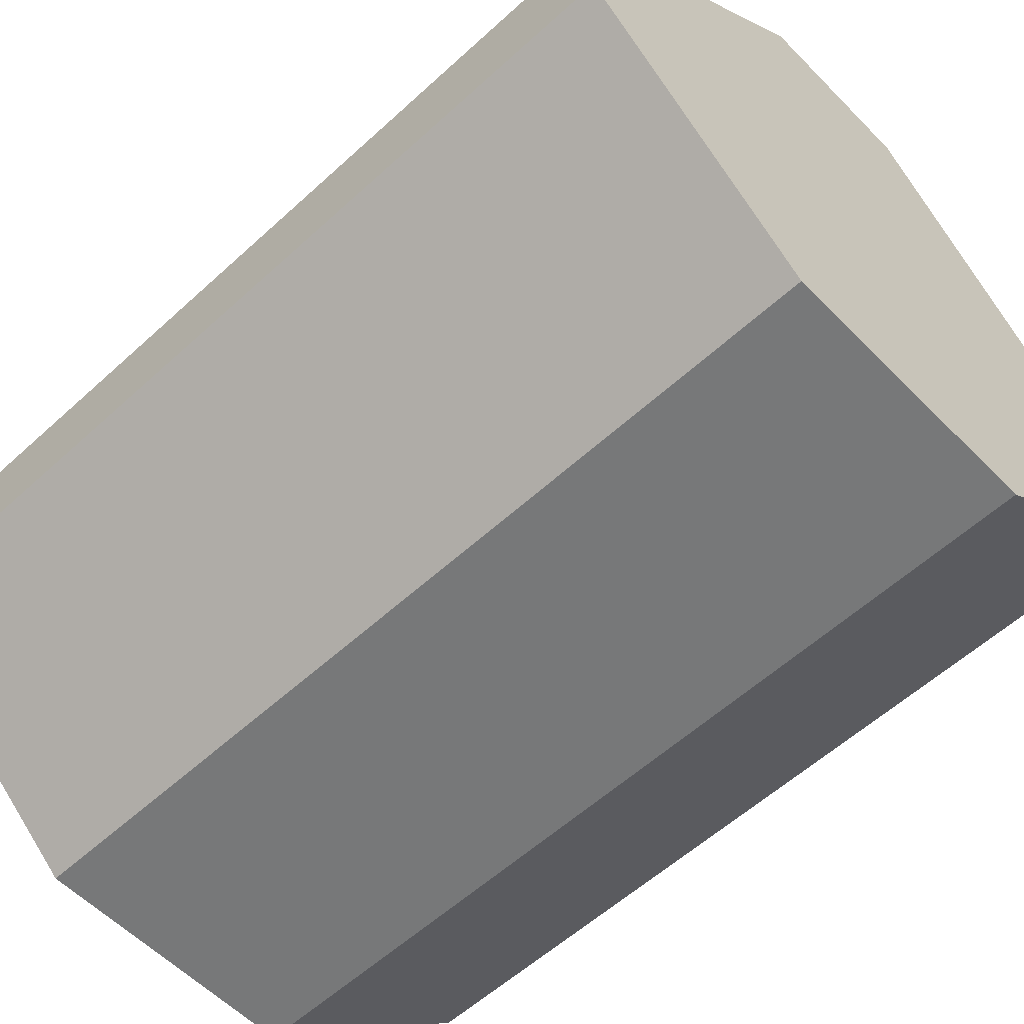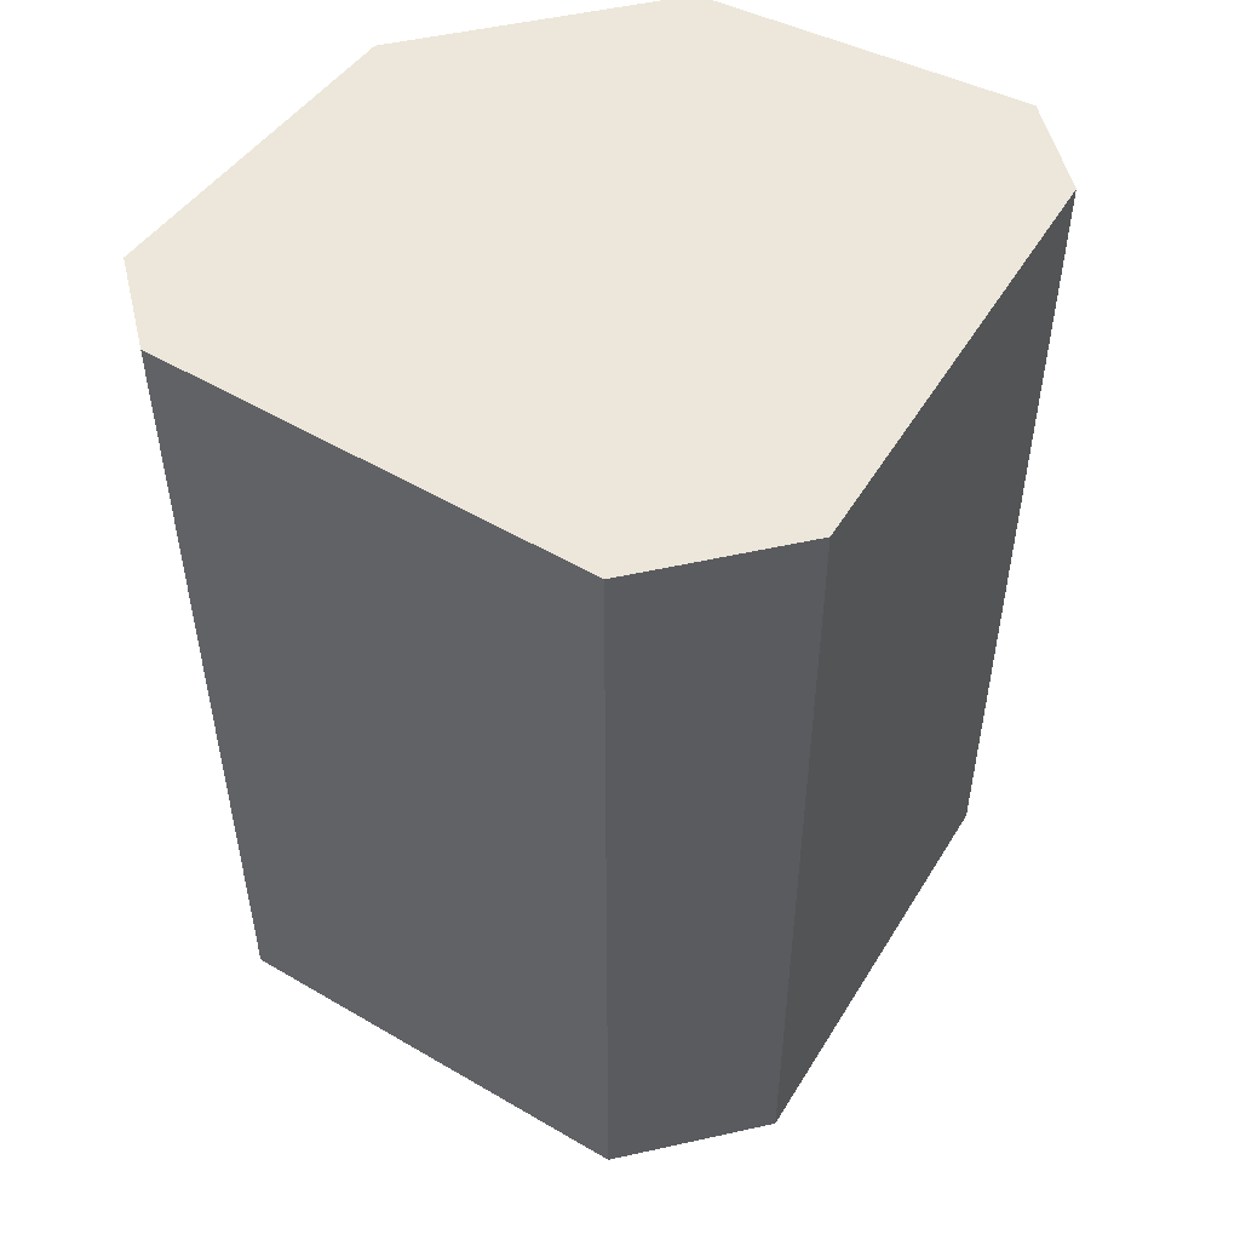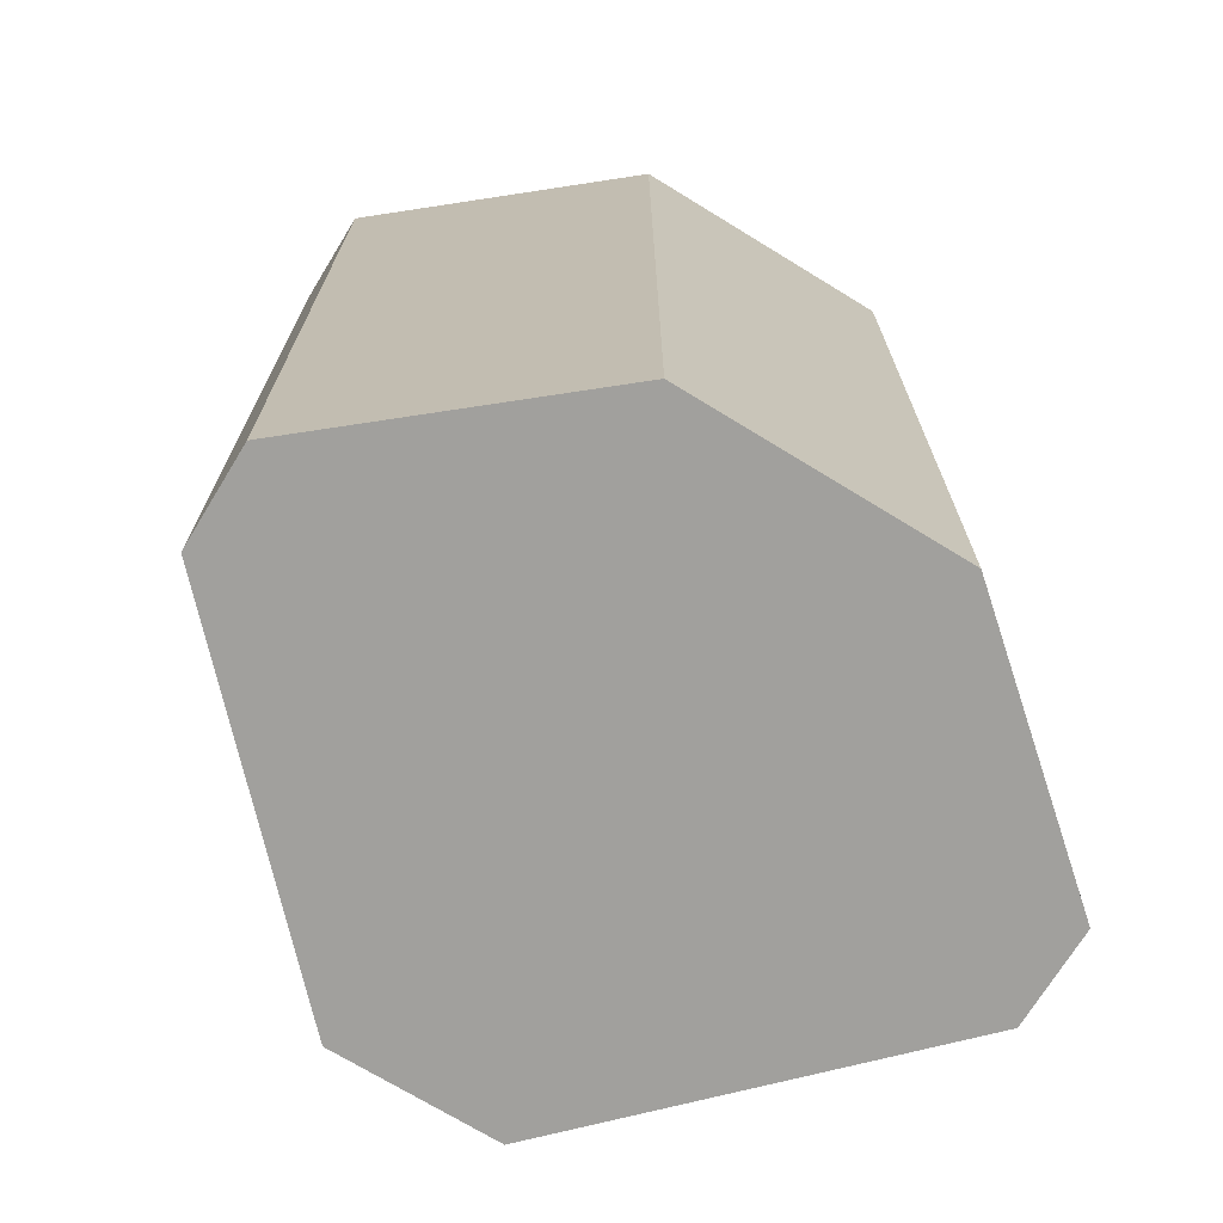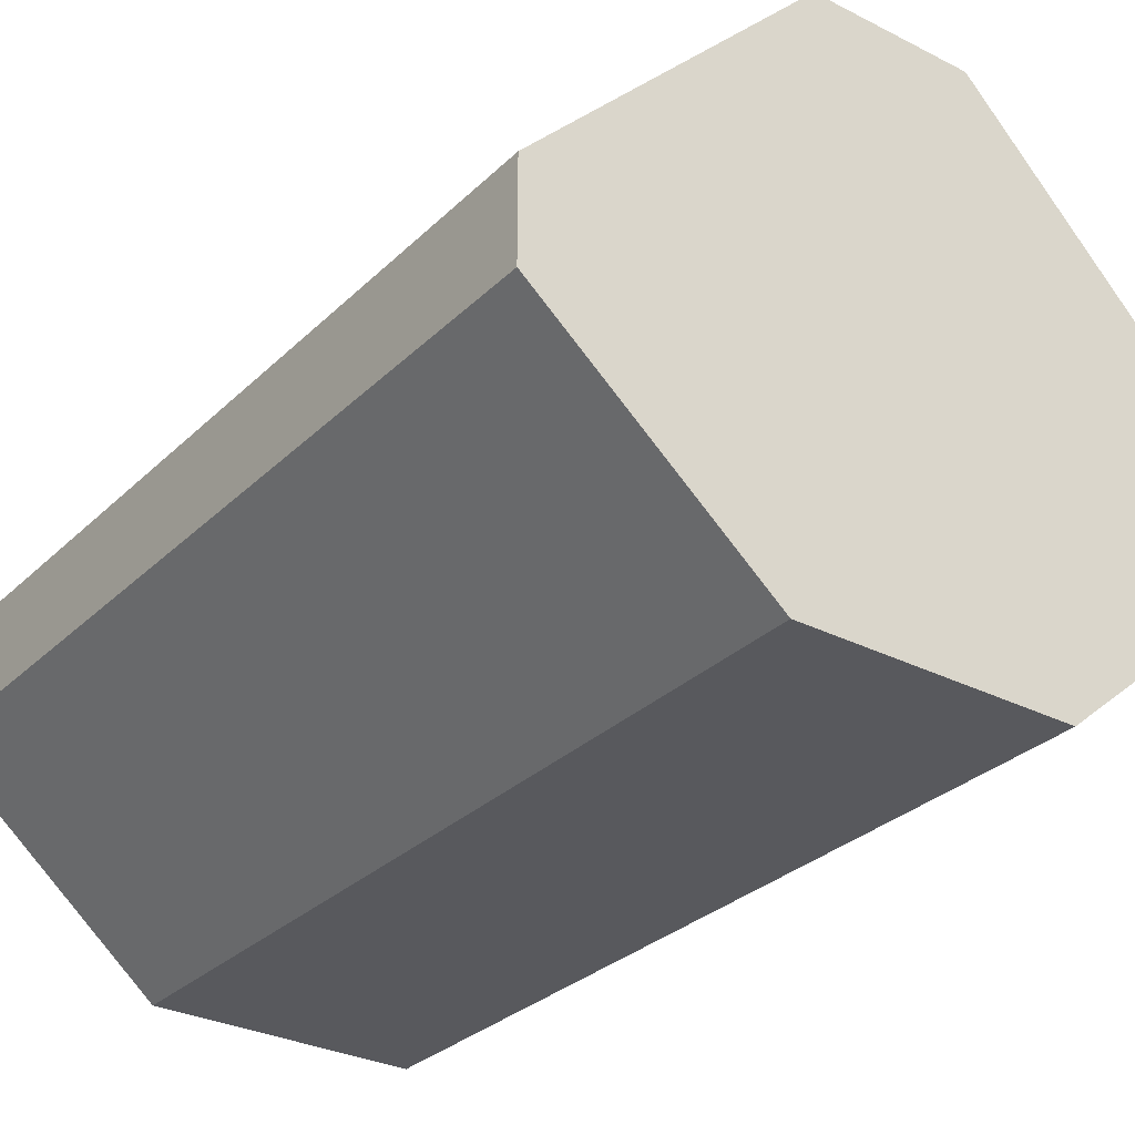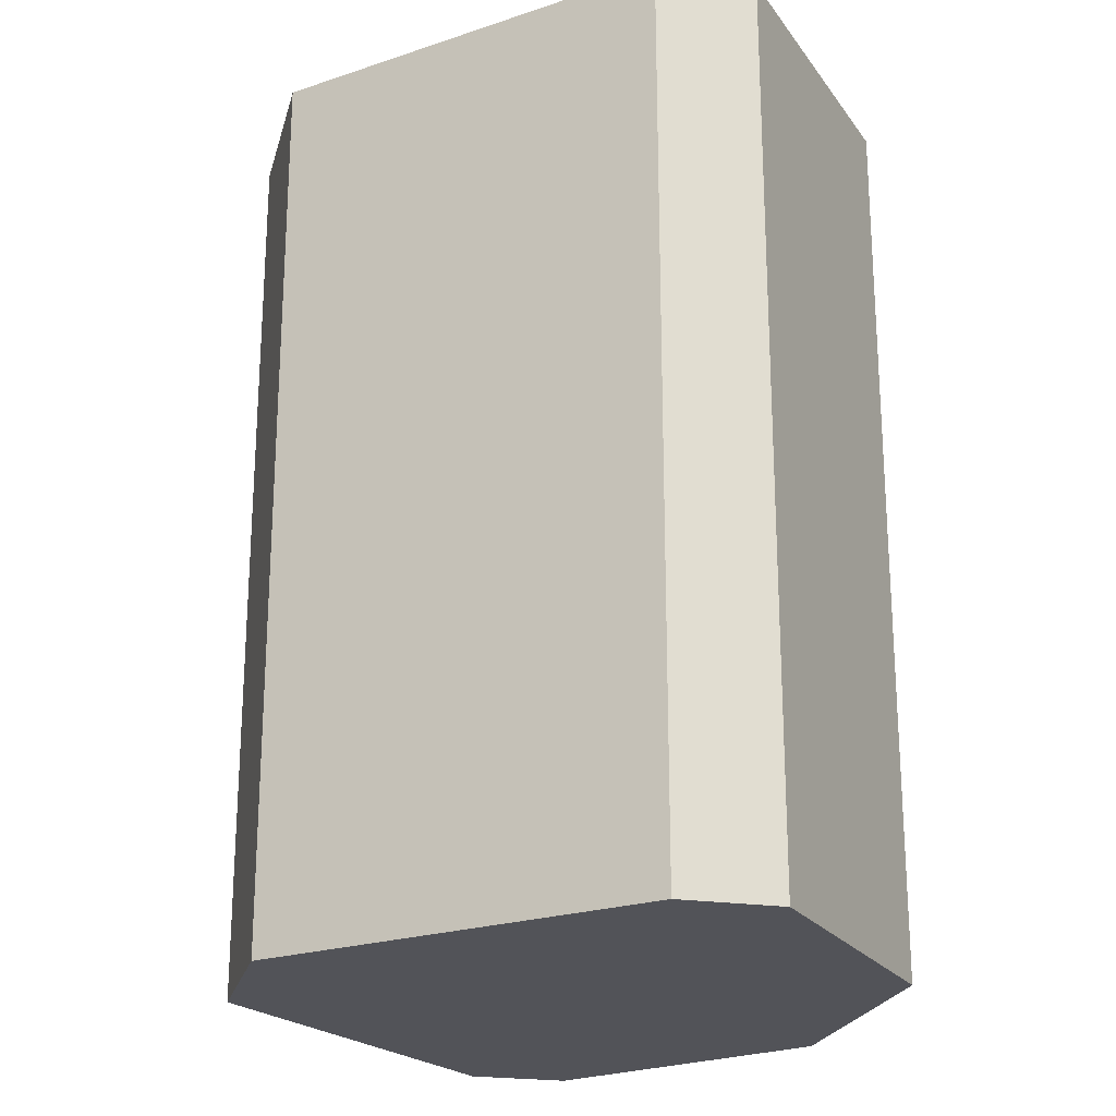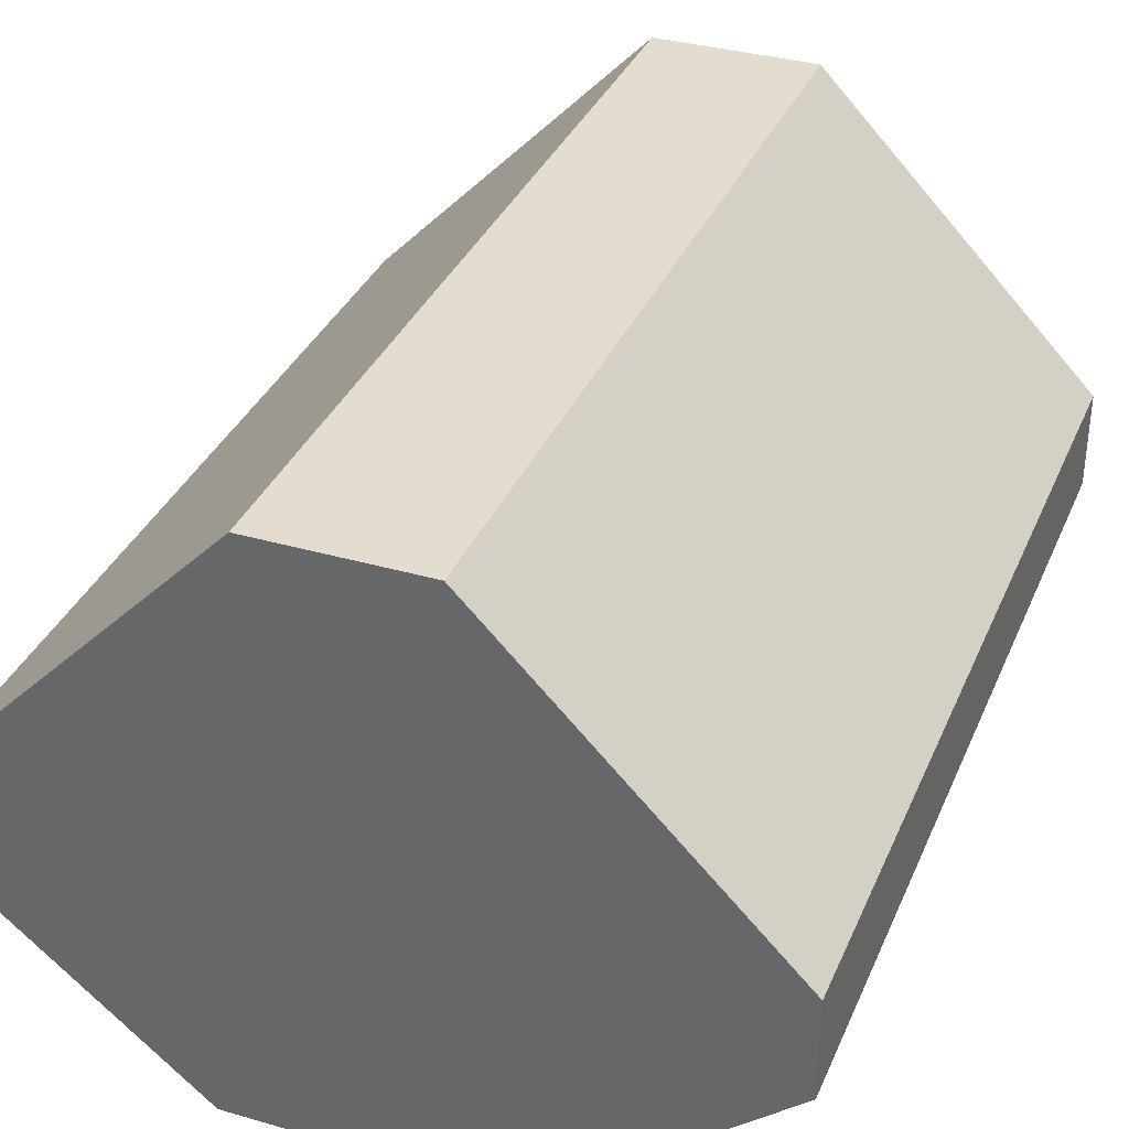
<metadata>
{"format":"obj","ext":"obj","renderer":"f3d","projection":"perspective","resolution":1024,"background":"white","views":[{"elev":-57.3,"azim":-46.4,"up":"+Y"},{"elev":52.3,"azim":166.5,"up":"+Z"},{"elev":-71.6,"azim":-31.5,"up":"+Z"},{"elev":-30.2,"azim":143.6,"up":"+Y"},{"elev":-22.7,"azim":-104.1,"up":"+Z"},{"elev":34.9,"azim":21.1,"up":"+Y"}]}
</metadata>
<code>
o hitbox_Cube
v 0.7915 0 3
v 0.7915 -0 -3
v 0.9252 -2 -3
v 0.558 2 3
v 0.558 2 -3
v 0.9252 -2 3
v 2.5 0 3
v 2.5 -0 -3
v 2.5 -0.6715 -3
v 2.5 -0.6715 3
v -0.7915 0 3
v -0.7915 -0 -3
v -0.9252 -2 -3
v -0.558 2 3
v 0 2 3
v 0 -2 3
v 0 2 -3
v 0 -2 -3
v -0.558 2 -3
v -0.9252 -2 3
v -2.5 0 3
v -2.5 -0 -3
v 0 -0 -3
v 0 0 3
v -2.5 -0.6715 -3
v -2.5 -0.6715 3
f 1 6 10 7
f 24 16 6 1
f 6 16 18 3
f 15 4 5 17
f 2 3 18 23
f 8 9 3 2
f 7 10 9 8
f 5 2 23 17
f 5 8 2
f 4 7 8 5
f 4 1 7
f 15 24 1 4
f 6 3 9 10
f 11 21 26 20
f 24 11 20 16
f 20 13 18 16
f 15 17 19 14
f 12 23 18 13
f 22 12 13 25
f 21 22 25 26
f 19 17 23 12
f 19 12 22
f 14 19 22 21
f 14 21 11
f 15 14 11 24
f 20 26 25 13

</code>
